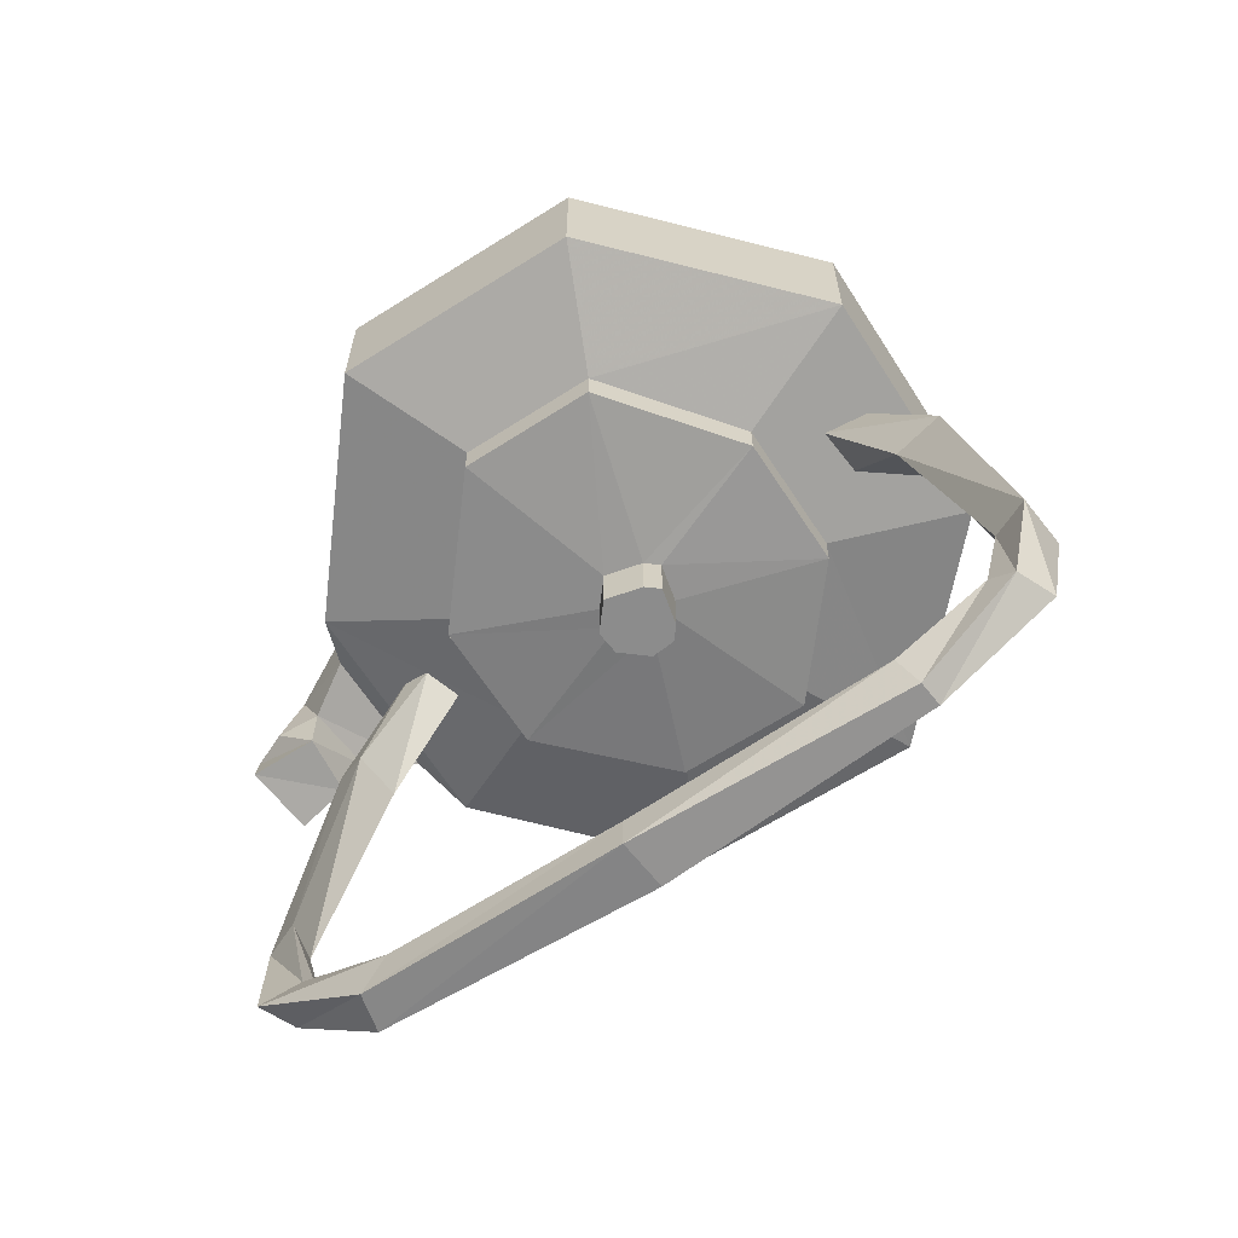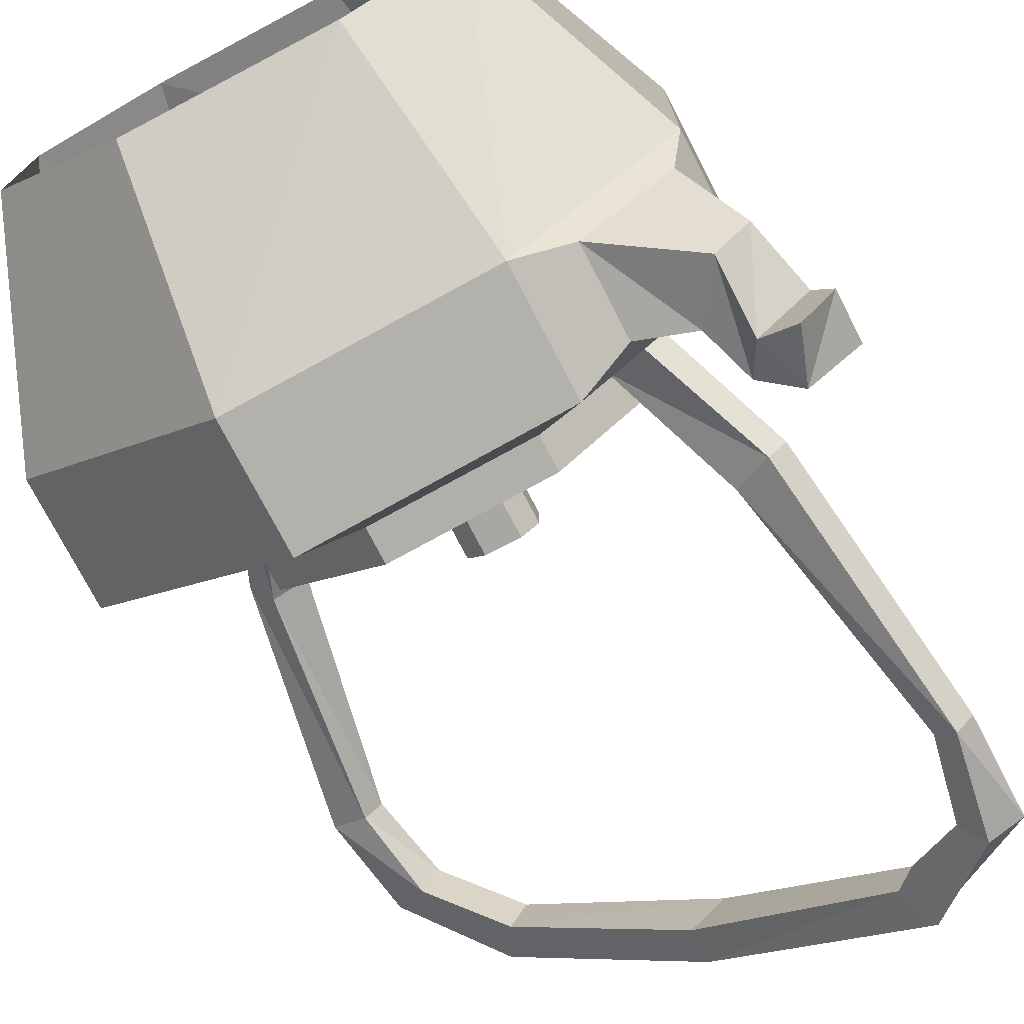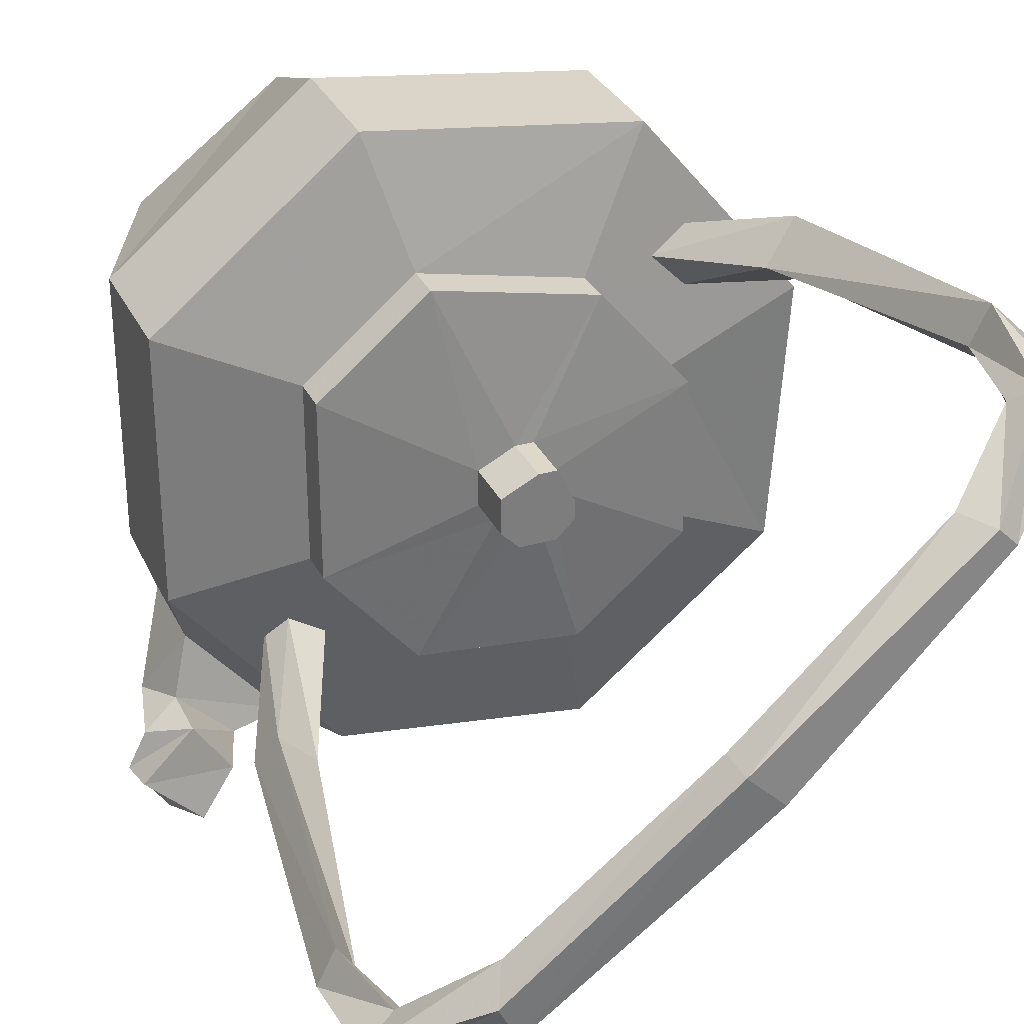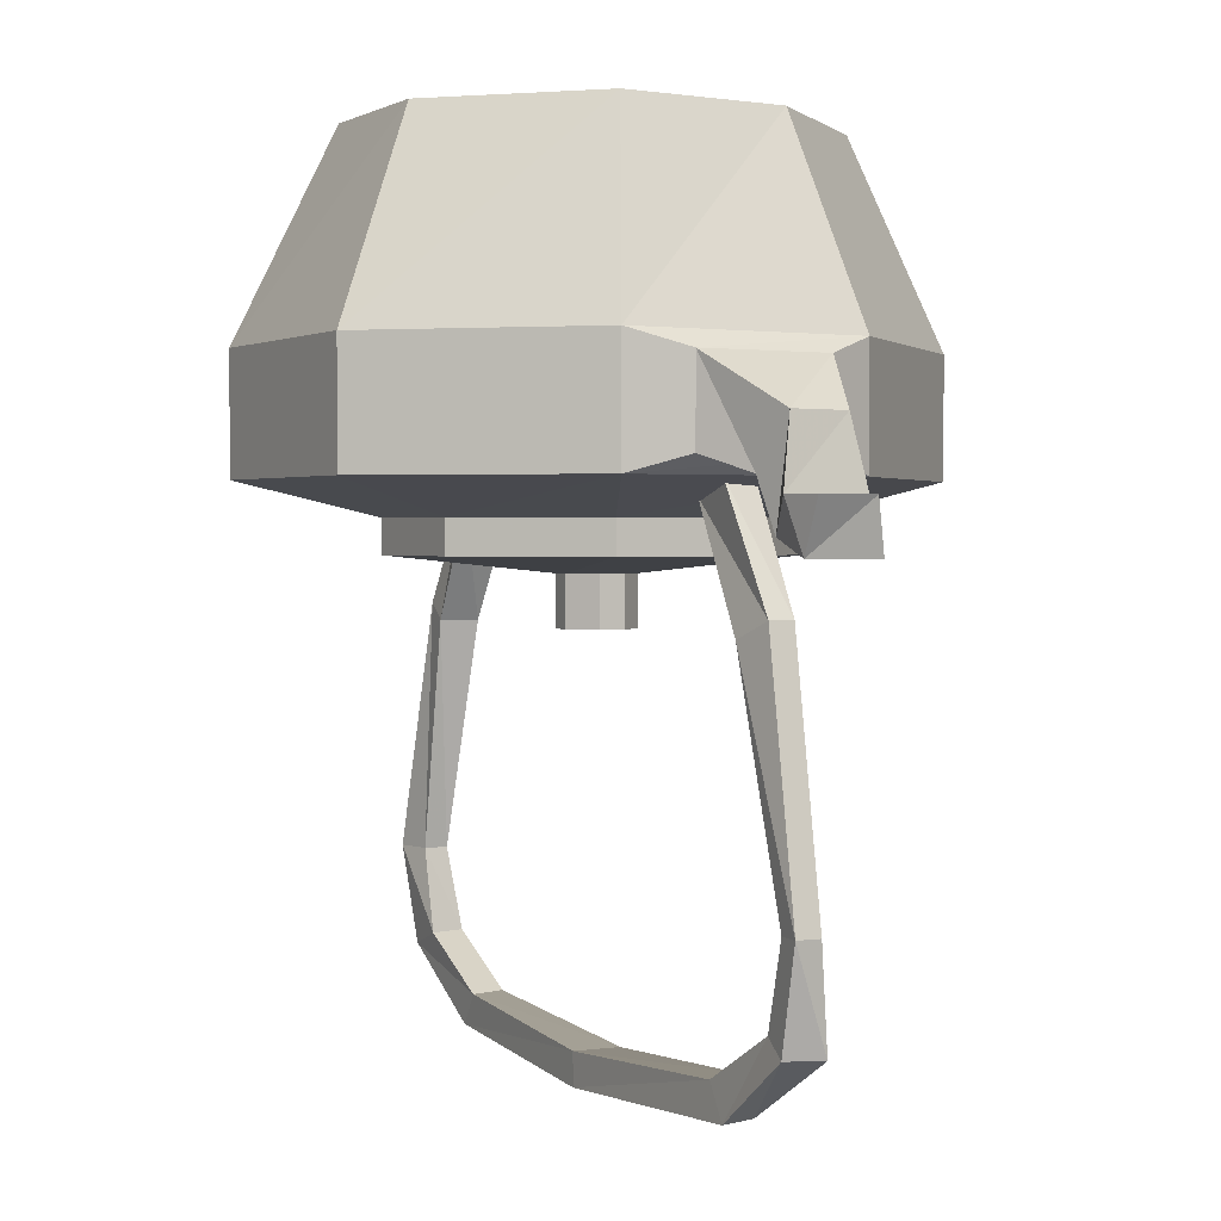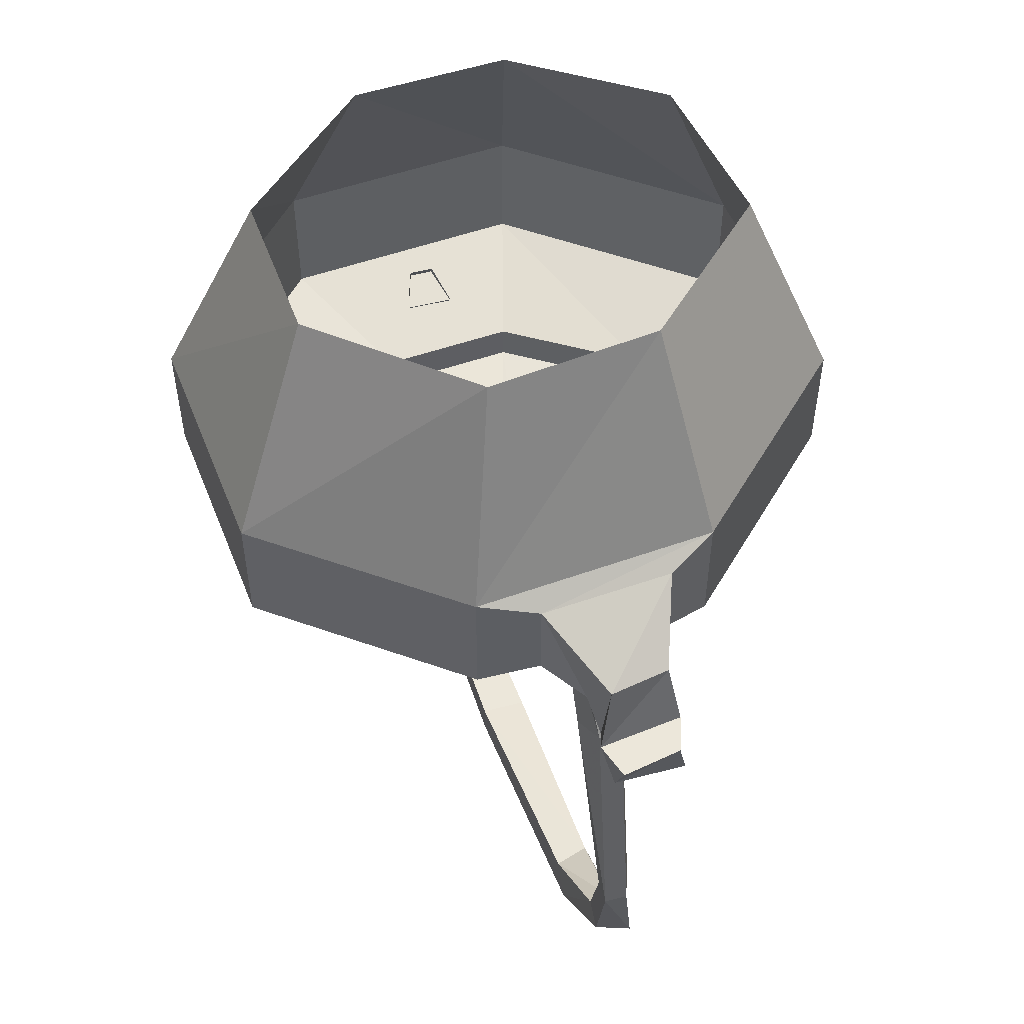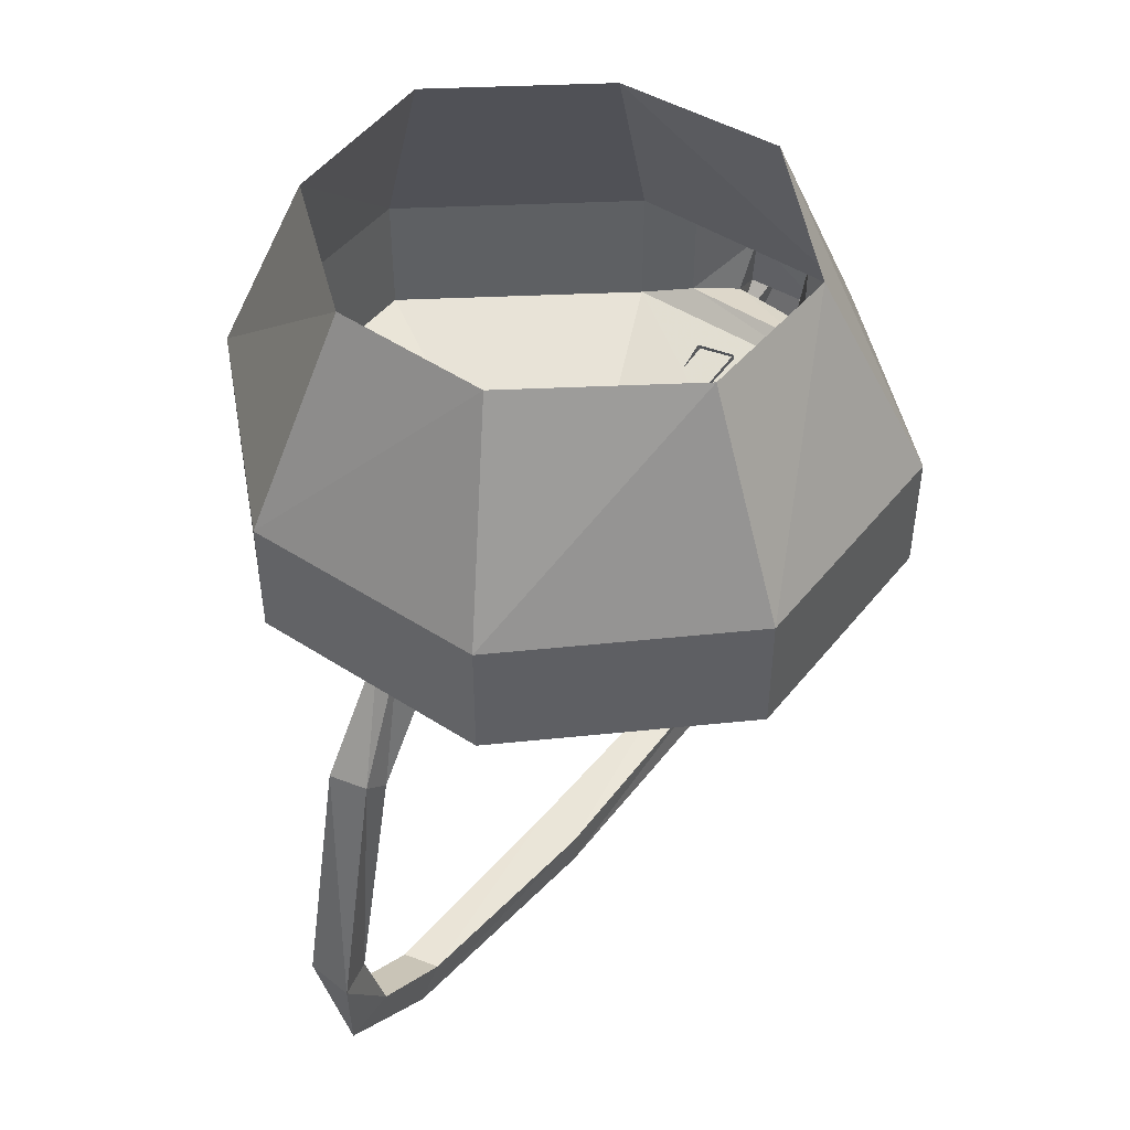
<metadata>
{"format":"obj","ext":"obj","renderer":"f3d","projection":"perspective","resolution":1024,"background":"white","views":[{"elev":-64.2,"azim":-6.8,"up":"+Y"},{"elev":-74.7,"azim":-152.6,"up":"+Z"},{"elev":31.6,"azim":-22.5,"up":"+Z"},{"elev":1.7,"azim":-158.7,"up":"+Y"},{"elev":51.4,"azim":-150.7,"up":"+Y"},{"elev":46.7,"azim":87.1,"up":"+Y"}]}
</metadata>
<code>
v -0.1406 -0.9766 0
v -0.05469 -0.9766 -0.007812
v -0.04688 -1.07 -0.05469
v -0.1562 -1.07 -0.03906
v -0.1875 -0.9766 0.0625
v -0.2266 -1.07 0.04688
v -0.1875 -0.9766 0.1484
v -0.2266 -1.07 0.1641
v -0.125 -0.9766 0.1953
v -0.1406 -1.07 0.2344
v -0.04688 -0.9766 0.1797
v -0.02344 -1.07 0.2188
v 0 -0.9766 0.125
v 0.04688 -1.07 0.1328
v 0 -0.9766 0.03906
v 0.03906 -1.07 0.01562
v 0.03906 -1.125 0.01562
v -0.04688 -1.125 -0.05469
v -0.1562 -1.125 -0.03906
v -0.1797 -1.117 -0.02344
v -0.1797 -1.078 -0.02344
v -0.2188 -1.078 0.02344
v -0.2266 -1.125 0.04688
v -0.2266 -1.125 0.1641
v -0.1406 -1.125 0.2344
v -0.02344 -1.125 0.2188
v 0.04688 -1.125 0.1328
v -0.01562 -1.141 0.1172
v -0.01562 -1.141 0.04688
v -0.0625 -1.141 0.007812
v -0.1328 -1.141 0.01562
v -0.2188 -1.117 0.02344
v -0.2266 -1.125 0
v -0.2031 -1.125 -0.02344
v -0.2188 -1.102 -0.03125
v -0.2344 -1.102 -0.007812
v -0.05469 -1.141 0.1641
v -0.05469 -1.156 0.1641
v -0.01562 -1.156 0.1172
v -0.01562 -1.156 0.04688
v -0.0625 -1.156 0.007812
v -0.1328 -1.156 0.01562
v -0.1719 -1.141 0.0625
v -0.1719 -1.141 0.1406
v -0.125 -1.141 0.1797
v -0.125 -1.156 0.1797
v -0.09375 -1.164 0.1094
v -0.08594 -1.164 0.1094
v -0.07812 -1.164 0.09375
v -0.07812 -1.164 0.08594
v -0.08594 -1.164 0.07812
v -0.1016 -1.164 0.07812
v -0.1719 -1.156 0.0625
v -0.1719 -1.156 0.1406
v -0.1094 -1.164 0.1016
v -0.1094 -1.188 0.1016
v -0.09375 -1.188 0.1094
v -0.08594 -1.188 0.1094
v -0.07812 -1.188 0.09375
v -0.07812 -1.188 0.08594
v -0.08594 -1.188 0.07812
v -0.1016 -1.188 0.07812
v -0.1094 -1.164 0.08594
v -0.1094 -1.188 0.08594
v -0.2422 -1.133 -0.007812
v -0.2266 -1.148 0
v -0.2109 -1.148 -0.02344
v -0.2188 -1.133 -0.03906
v -0.2344 -1.133 -0.04688
v -0.25 -1.133 -0.02344
v -0.25 -1.156 -0.01562
v -0.2266 -1.156 -0.03906
v -0.1875 -1.125 0.02344
v -0.2109 -1.18 0
v -0.2031 -1.188 0.01562
v -0.1797 -1.133 0.03125
v -0.1875 -1.188 0
v -0.1641 -1.133 0.02344
v -0.2031 -1.18 -0.007812
v -0.1797 -1.125 0.007812
v -0.2266 -1.297 -0.01562
v -0.2188 -1.297 0
v -0.2109 -1.297 -0.01562
v -0.2188 -1.297 -0.02344
v -0.2266 -1.344 -0.007812
v -0.2109 -1.336 0
v -0.2031 -1.336 -0.007812
v -0.2109 -1.344 -0.01562
v -0.1875 -1.375 0.02344
v -0.1797 -1.359 0.03125
v -0.1719 -1.359 0.01562
v -0.1797 -1.375 0.007812
v -0.1016 -1.367 0.1016
v -0.1016 -1.383 0.1016
v -0.01562 -1.359 0.1719
v -0.007812 -1.359 0.1562
v -0.08594 -1.367 0.08594
v -0.08594 -1.383 0.08594
v -0.007812 -1.375 0.1719
v 0.01562 -1.336 0.1953
v 0.02344 -1.336 0.1797
v 0.03906 -1.344 0.1953
v 0 -1.375 0.1641
v 0.02344 -1.344 0.2031
v 0.02344 -1.297 0.1953
v 0.03125 -1.297 0.1875
v 0.04688 -1.297 0.1953
v 0.03125 -1.297 0.2109
v 0 -1.188 0.1797
v 0.01562 -1.188 0.1719
v 0.02344 -1.18 0.1797
v 0.01562 -1.18 0.1953
v -0.02344 -1.133 0.1641
v -0.007812 -1.133 0.1484
v 0 -1.125 0.1641
v -0.007812 -1.125 0.1719
f 1 2 3
f 1 3 4
f 1 4 5
f 5 4 6
f 5 6 7
f 7 6 8
f 7 8 9
f 9 8 10
f 9 10 11
f 11 10 12
f 11 12 13
f 13 12 14
f 13 14 15
f 15 14 16
f 15 16 2
f 2 16 3
f 3 16 17
f 3 17 18
f 3 18 4
f 4 18 19
f 4 19 20
f 4 20 21
f 4 21 6
f 6 21 22
f 6 22 23
f 6 23 8
f 8 23 24
f 8 24 10
f 10 24 25
f 10 25 12
f 12 25 26
f 12 26 14
f 14 26 27
f 14 27 16
f 16 27 17
f 17 27 28
f 17 28 29
f 17 29 18
f 18 29 30
f 18 30 19
f 19 30 31
f 19 31 23
f 19 23 32
f 19 32 20
f 20 32 33
f 20 33 34
f 20 34 21
f 21 34 35
f 21 35 22
f 22 35 36
f 22 36 32
f 22 32 23
f 27 26 37
f 27 37 28
f 31 43 23
f 23 43 24
f 24 43 44
f 24 44 25
f 25 44 45
f 25 45 26
f 26 45 37
f 38 46 47
f 38 47 48
f 38 48 39
f 39 48 49
f 39 49 40
f 40 49 50
f 40 50 41
f 41 50 51
f 41 51 42
f 42 51 52
f 42 52 53
f 46 54 55
f 46 55 47
f 52 63 53
f 53 63 54
f 54 63 55
f 36 33 32
f 33 36 65
f 33 65 66
f 33 66 34
f 34 66 67
f 34 67 35
f 35 67 68
f 35 68 36
f 36 68 65
f 65 68 69
f 65 69 70
f 65 70 66
f 66 70 71
f 66 71 67
f 67 71 72
f 67 72 68
f 68 72 69
f 69 72 70
f 70 72 71
f 28 37 38
f 28 38 39
f 28 39 29
f 29 39 40
f 29 40 30
f 30 40 41
f 30 41 31
f 31 41 42
f 31 42 43
f 37 45 46
f 37 46 38
f 42 53 43
f 43 53 44
f 44 53 54
f 44 54 45
f 45 54 46
f 47 55 56
f 47 56 57
f 47 57 48
f 48 57 58
f 48 58 49
f 49 58 59
f 49 59 50
f 50 59 60
f 50 60 51
f 51 60 61
f 51 61 52
f 52 61 62
f 52 62 63
f 55 63 64
f 55 64 56
f 56 64 58
f 56 58 57
f 63 62 64
f 64 62 58
f 58 62 59
f 59 62 60
f 60 62 61
f 73 74 75
f 73 75 76
f 76 75 77
f 76 77 78
f 78 77 79
f 78 79 80
f 80 79 74
f 80 74 73
f 74 81 82
f 74 82 75
f 75 82 83
f 75 83 77
f 77 83 84
f 77 84 79
f 79 84 81
f 79 81 74
f 81 85 86
f 81 86 82
f 82 86 87
f 82 87 83
f 83 87 88
f 83 88 84
f 84 88 85
f 84 85 81
f 85 89 90
f 85 90 86
f 86 90 91
f 86 91 87
f 87 91 92
f 87 92 88
f 88 92 89
f 88 89 85
f 93 90 89
f 93 89 94
f 93 94 95
f 93 95 96
f 93 96 97
f 93 97 90
f 90 97 91
f 91 97 98
f 91 98 92
f 92 98 94
f 92 94 89
f 95 94 99
f 95 99 100
f 95 100 101
f 95 101 96
f 96 101 102
f 96 102 103
f 96 103 97
f 97 103 98
f 98 103 99
f 98 99 94
f 100 99 104
f 100 104 105
f 100 105 106
f 100 106 101
f 101 106 107
f 101 107 102
f 102 107 108
f 102 108 104
f 102 104 103
f 103 104 99
f 105 104 108
f 105 108 109
f 105 109 110
f 105 110 106
f 106 110 111
f 106 111 107
f 107 111 112
f 107 112 108
f 108 112 109
f 109 112 113
f 109 113 114
f 109 114 110
f 110 114 115
f 110 115 111
f 111 115 116
f 111 116 112
f 112 116 113

</code>
